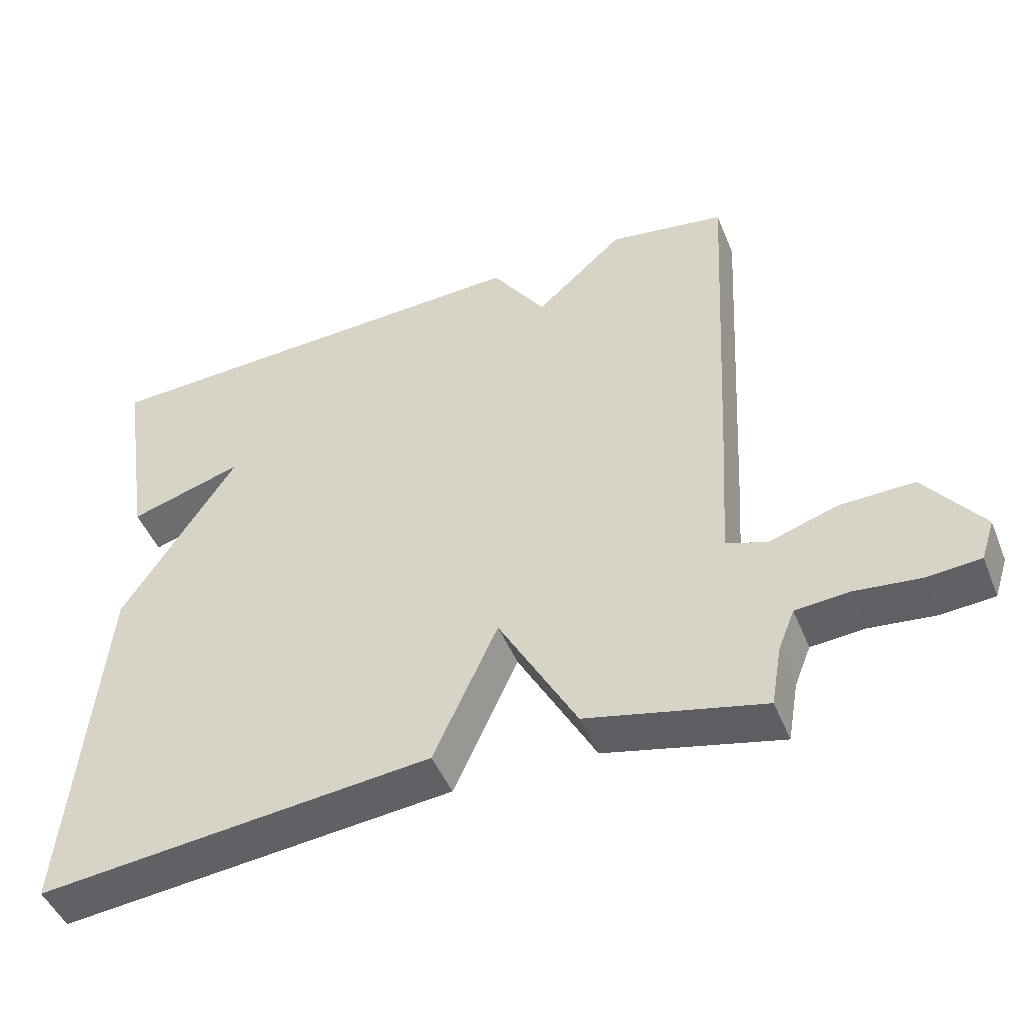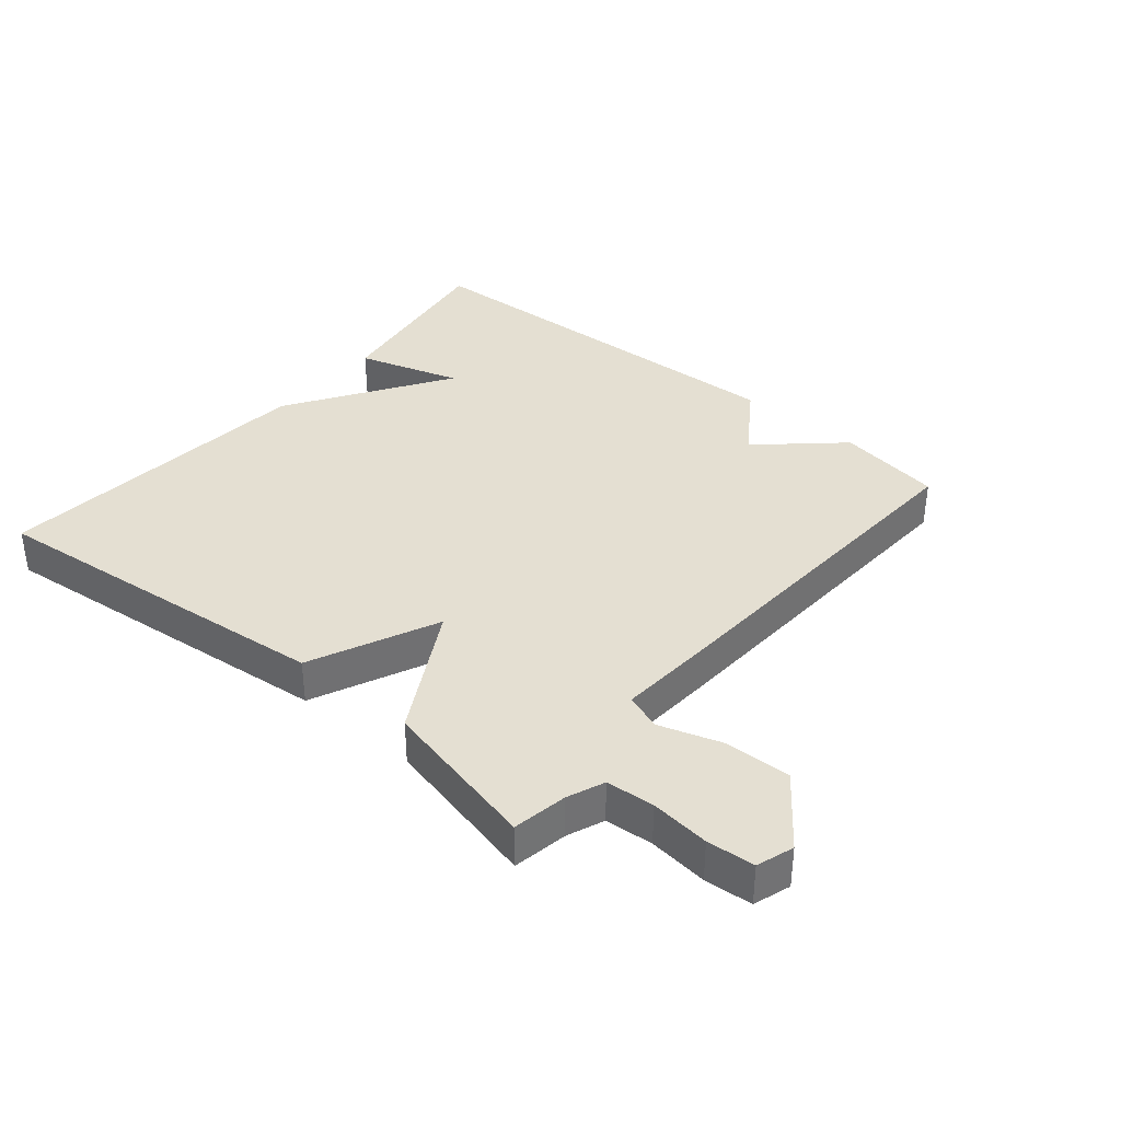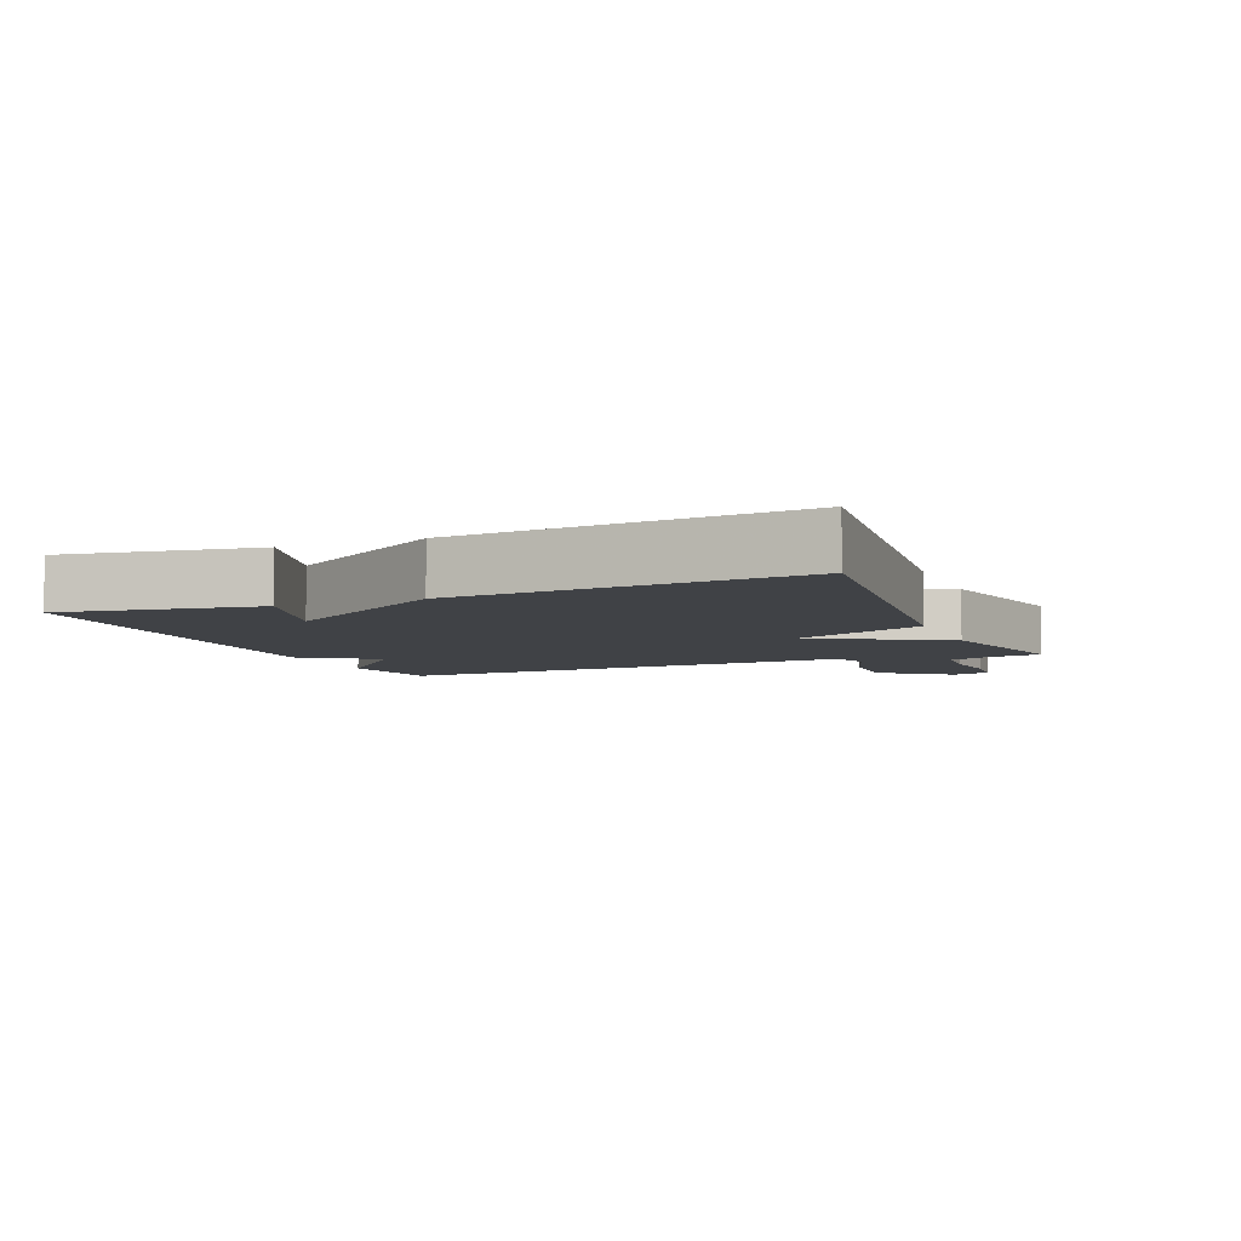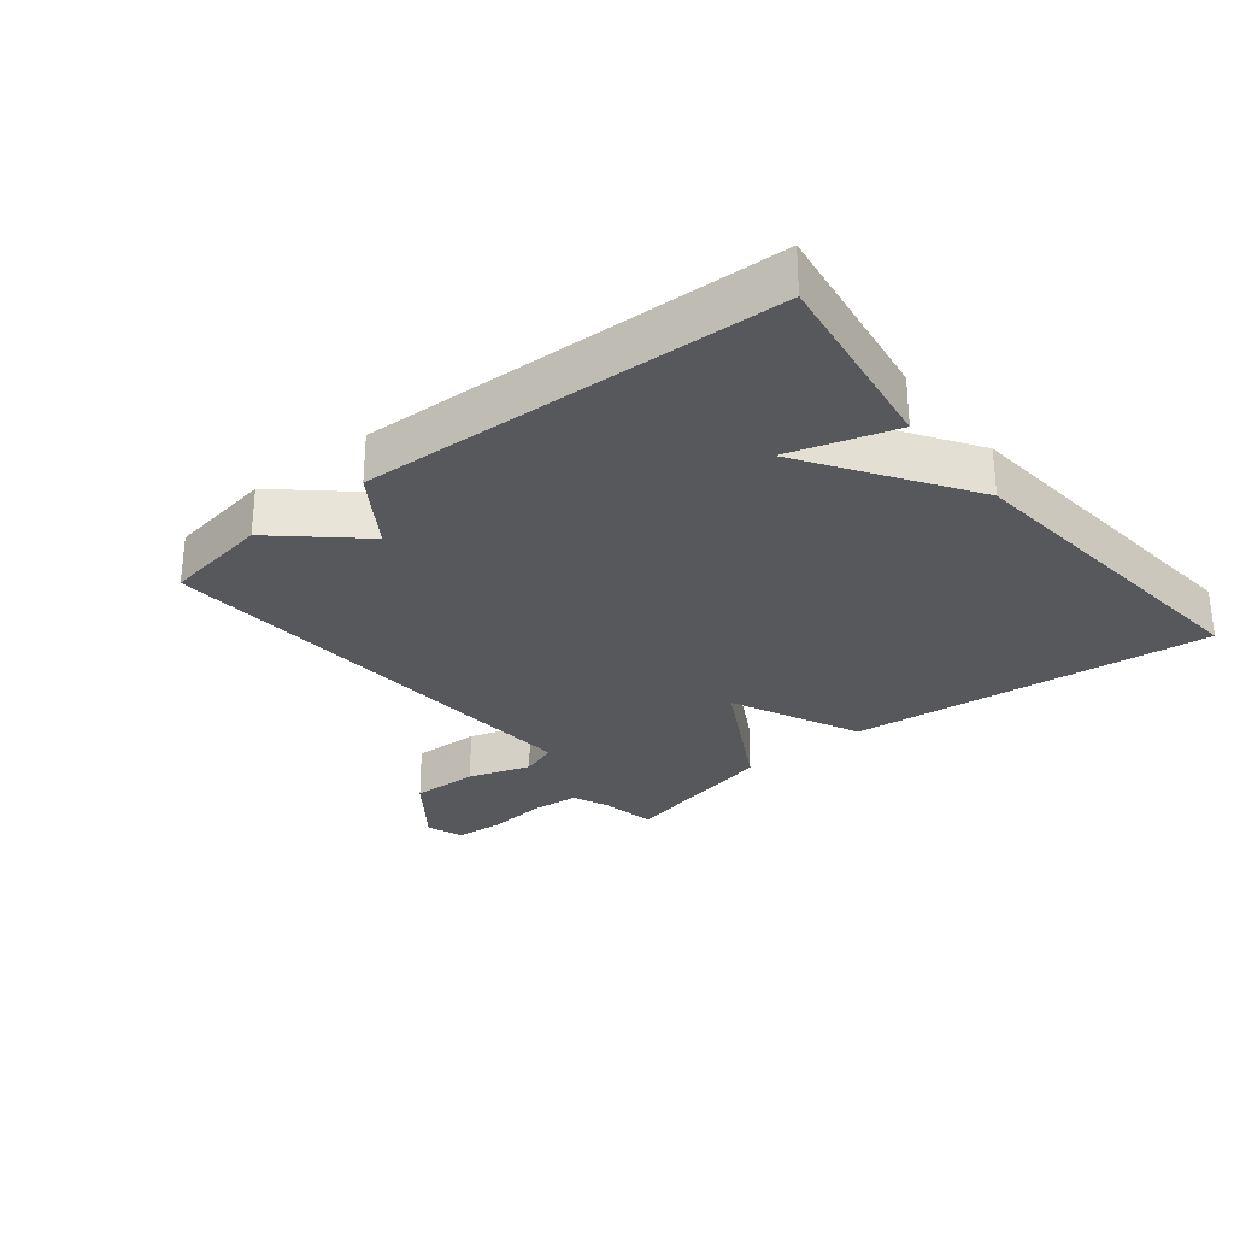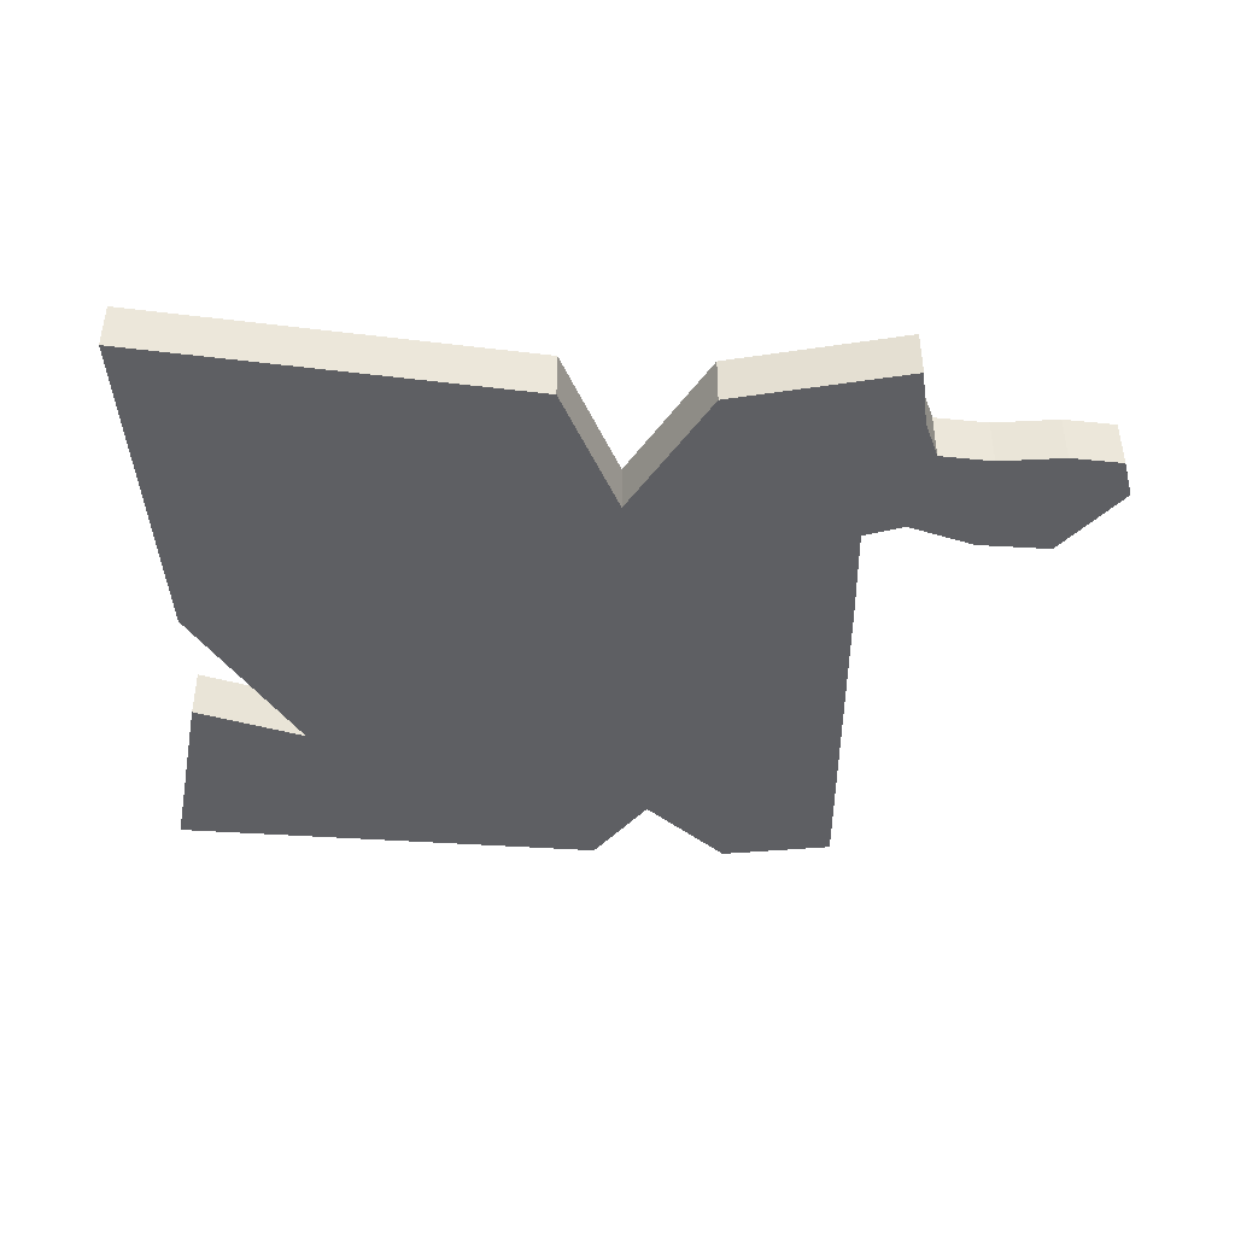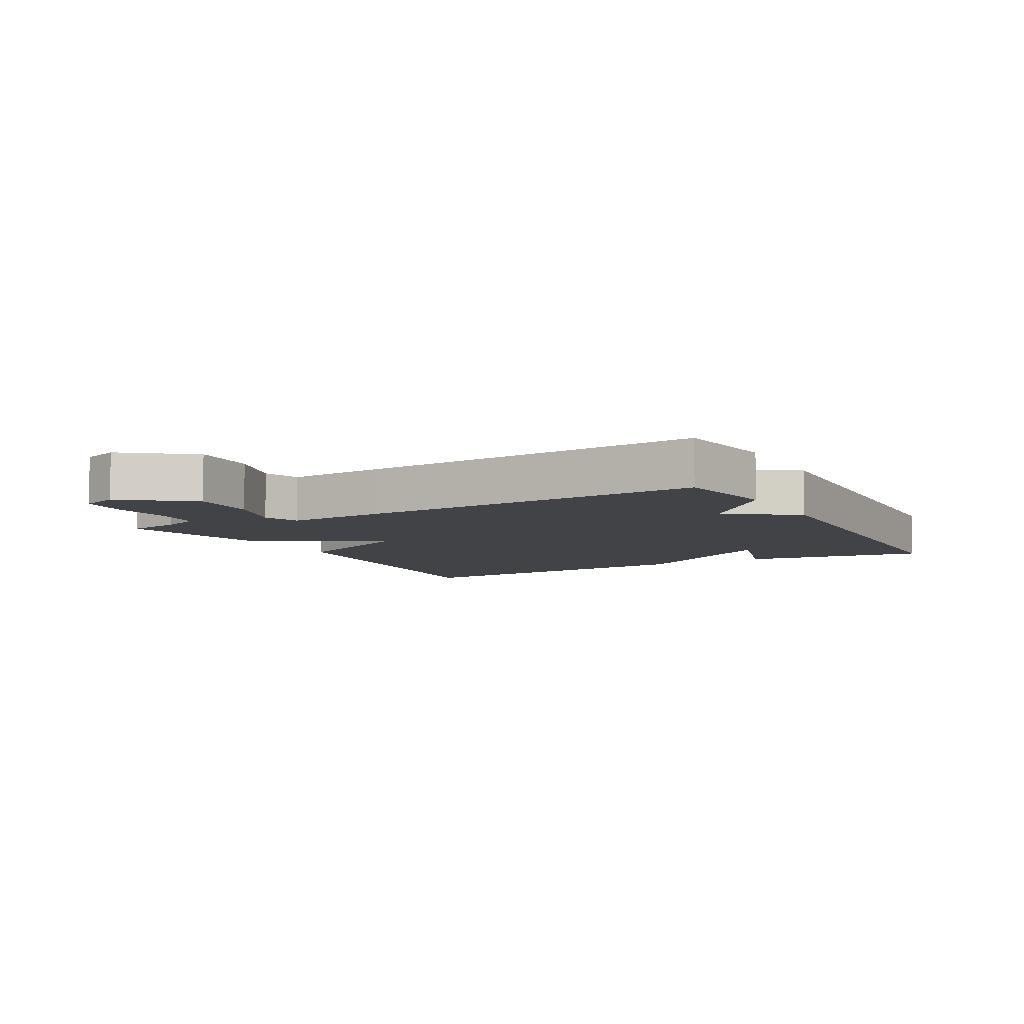
<metadata>
{"format":"obj","ext":"obj","renderer":"f3d","projection":"perspective","resolution":1024,"background":"white","views":[{"elev":-47.3,"azim":-158.4,"up":"+Z"},{"elev":36.9,"azim":-140.1,"up":"+Y"},{"elev":-6.1,"azim":112.1,"up":"+Y"},{"elev":-28.8,"azim":39.0,"up":"+Y"},{"elev":-40.9,"azim":177.4,"up":"+Y"},{"elev":-7.3,"azim":-60.9,"up":"+Y"}]}
</metadata>
<code>
v -0.5 0.07 0.5
v -0.336 0.07 0.526
v -0.212 0.07 0.414
v -0.136 0.07 0.526
v 0.5 0.07 0.5
v 0.455 0.07 0.208
v 0.294 0.07 0.257
v 0.455 0.07 0.008
v 0.5 0.07 -0.5
v -0.053 0.07 -0.443
v -0.143 0.07 -0.245
v -0.253 0.07 -0.443
v -0.5 0.07 -0.5
v -0.515 0.07 -0.415
v -0.538 0.07 -0.358
v -0.613 0.07 -0.352
v -0.705 0.07 -0.362
v -0.779 0.07 -0.356
v -0.798 0.07 -0.299
v -0.717 0.07 -0.192
v -0.613 0.07 -0.195
v -0.517 0.07 -0.226
v -0.46 0.07 -0.206
v -0.47 0.07 -0.053
v -0.5 0 0.5
v -0.336 0 0.526
v -0.212 0 0.414
v -0.136 0 0.526
v 0.5 0 0.5
v 0.455 0 0.208
v 0.294 0 0.257
v 0.455 0 0.008
v 0.5 0 -0.5
v -0.053 0 -0.443
v -0.143 0 -0.245
v -0.253 0 -0.443
v -0.5 0 -0.5
v -0.515 0 -0.415
v -0.538 0 -0.358
v -0.613 0 -0.352
v -0.705 0 -0.362
v -0.779 0 -0.356
v -0.798 0 -0.299
v -0.717 0 -0.192
v -0.613 0 -0.195
v -0.517 0 -0.226
v -0.46 0 -0.206
v -0.47 0 -0.053
f 1 2 3
f 24 1 3
f 23 24 3
f 20 21 22
f 19 20 22
f 18 19 22
f 17 18 22
f 16 17 22
f 15 16 22 23
f 14 15 23
f 23 3 4
f 14 23 4
f 13 14 4
f 12 13 4
f 11 12 4
f 10 11 4
f 9 10 4
f 8 9 4
f 7 8 4
f 4 5 6 7
f 27 26 25
f 27 25 48
f 27 48 47
f 46 45 44
f 46 44 43
f 46 43 42
f 46 42 41
f 46 41 40
f 47 46 40 39
f 47 39 38
f 28 27 47
f 28 47 38
f 28 38 37
f 28 37 36
f 28 36 35
f 28 35 34
f 28 34 33
f 28 33 32
f 28 32 31
f 31 30 29 28
f 1 25 26 2
f 2 26 27 3
f 3 27 28 4
f 4 28 29 5
f 5 29 30 6
f 6 30 31 7
f 7 31 32 8
f 8 32 33 9
f 9 33 34 10
f 10 34 35 11
f 11 35 36 12
f 12 36 37 13
f 13 37 38 14
f 14 38 39 15
f 15 39 40 16
f 16 40 41 17
f 17 41 42 18
f 18 42 43 19
f 19 43 44 20
f 20 44 45 21
f 21 45 46 22
f 22 46 47 23
f 23 47 48 24
f 24 48 25 1

</code>
